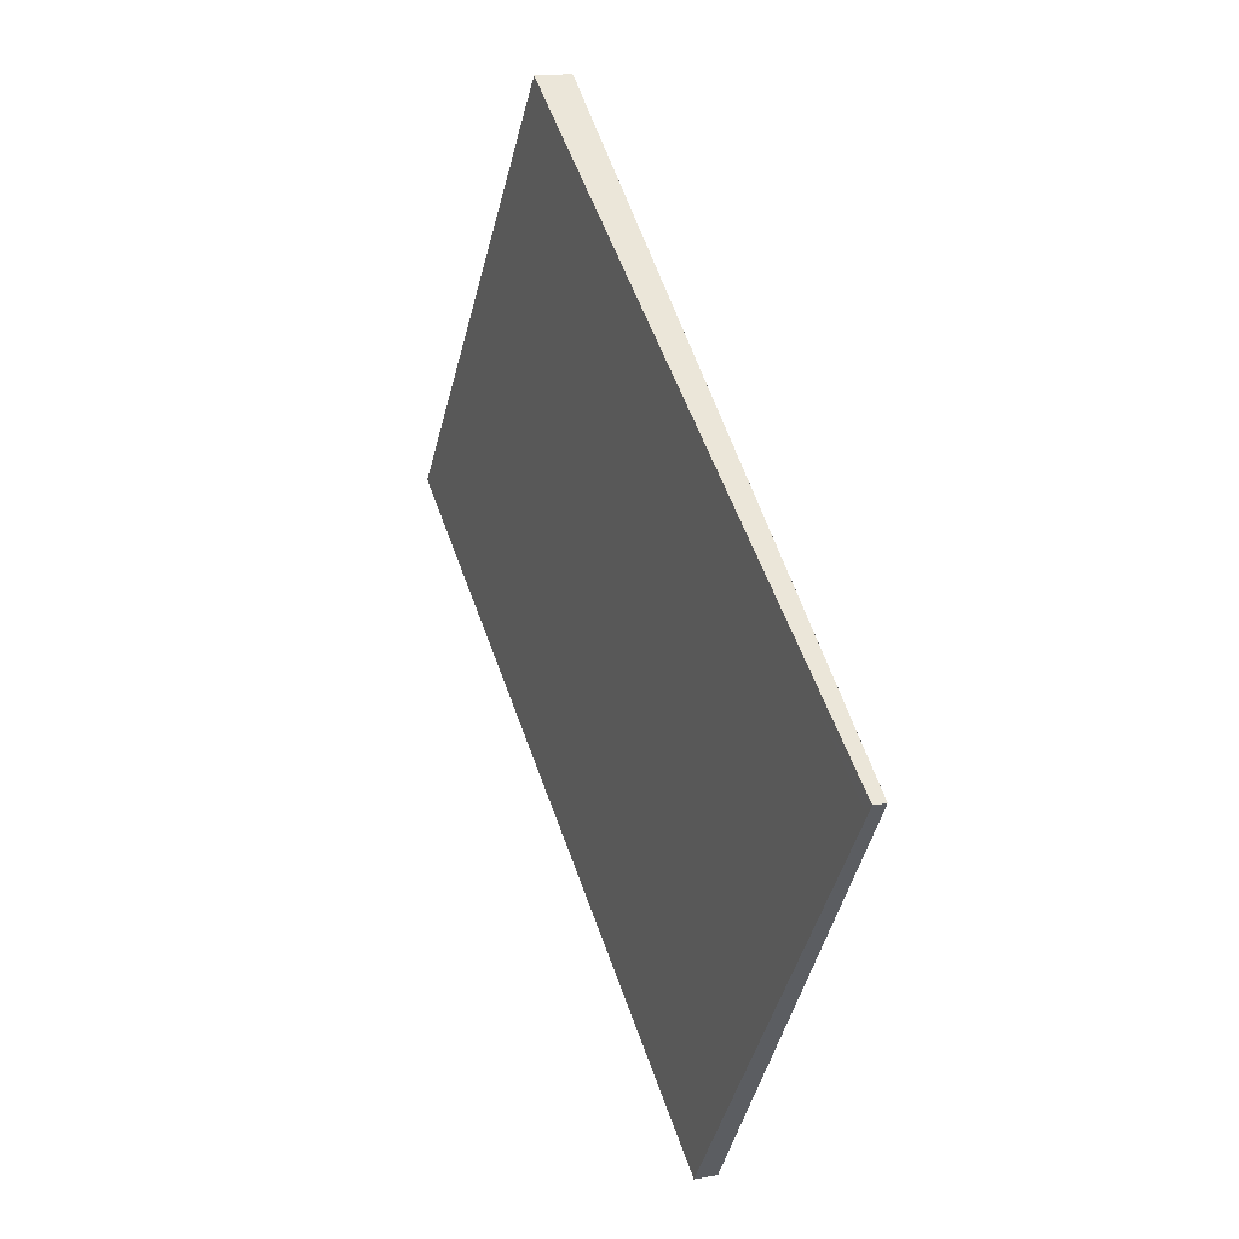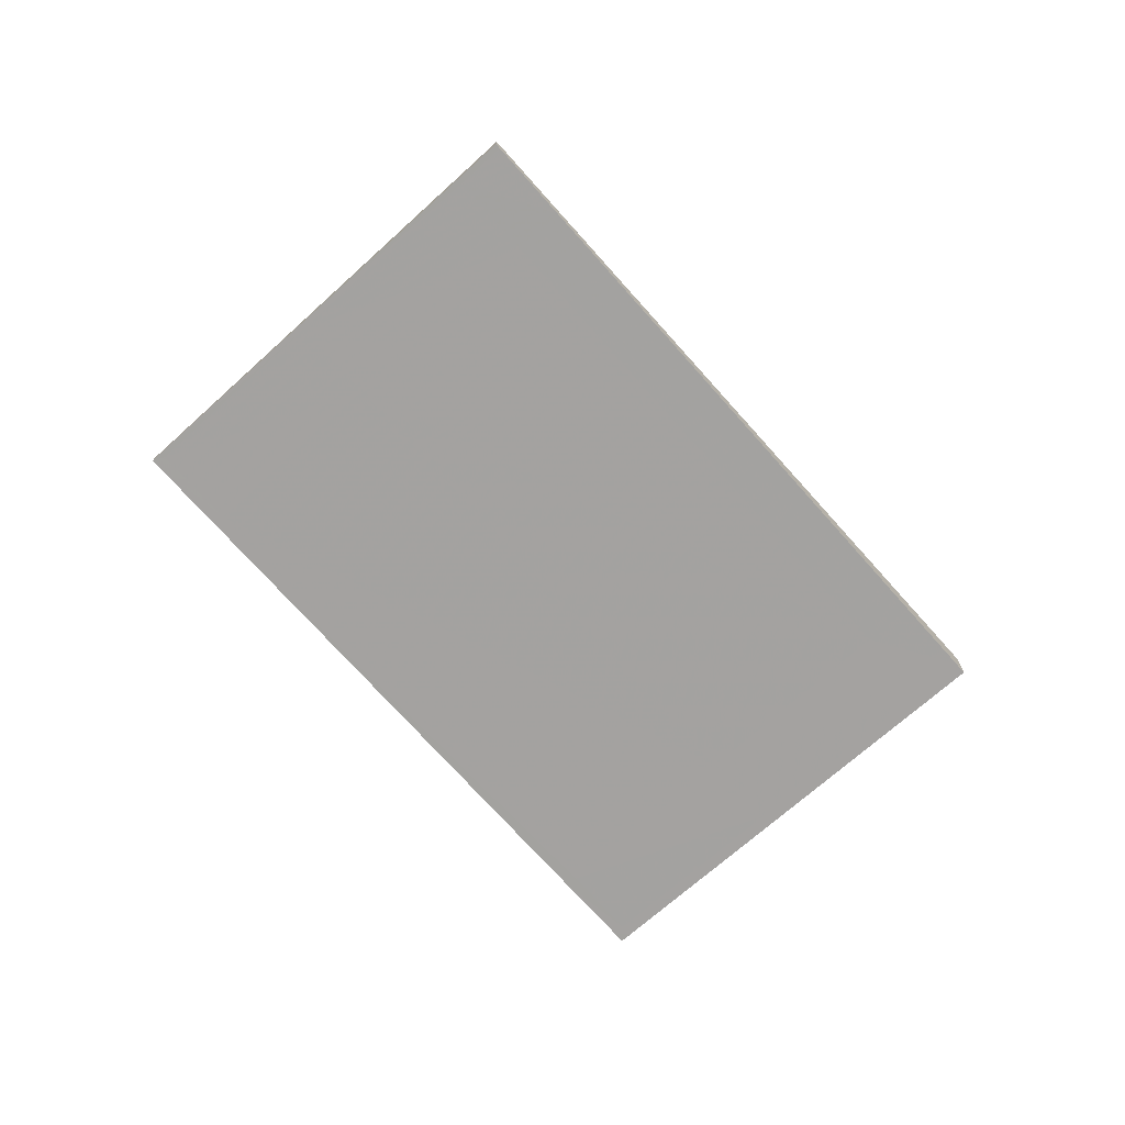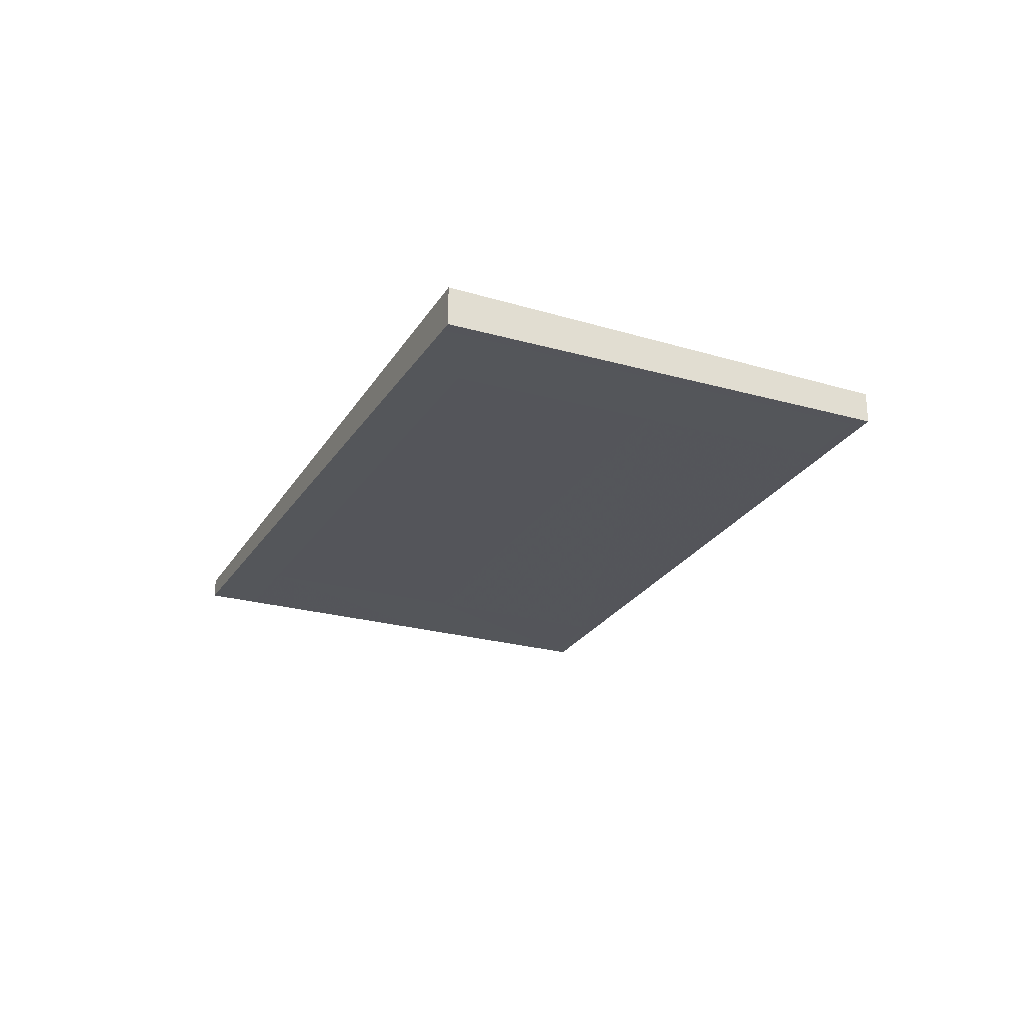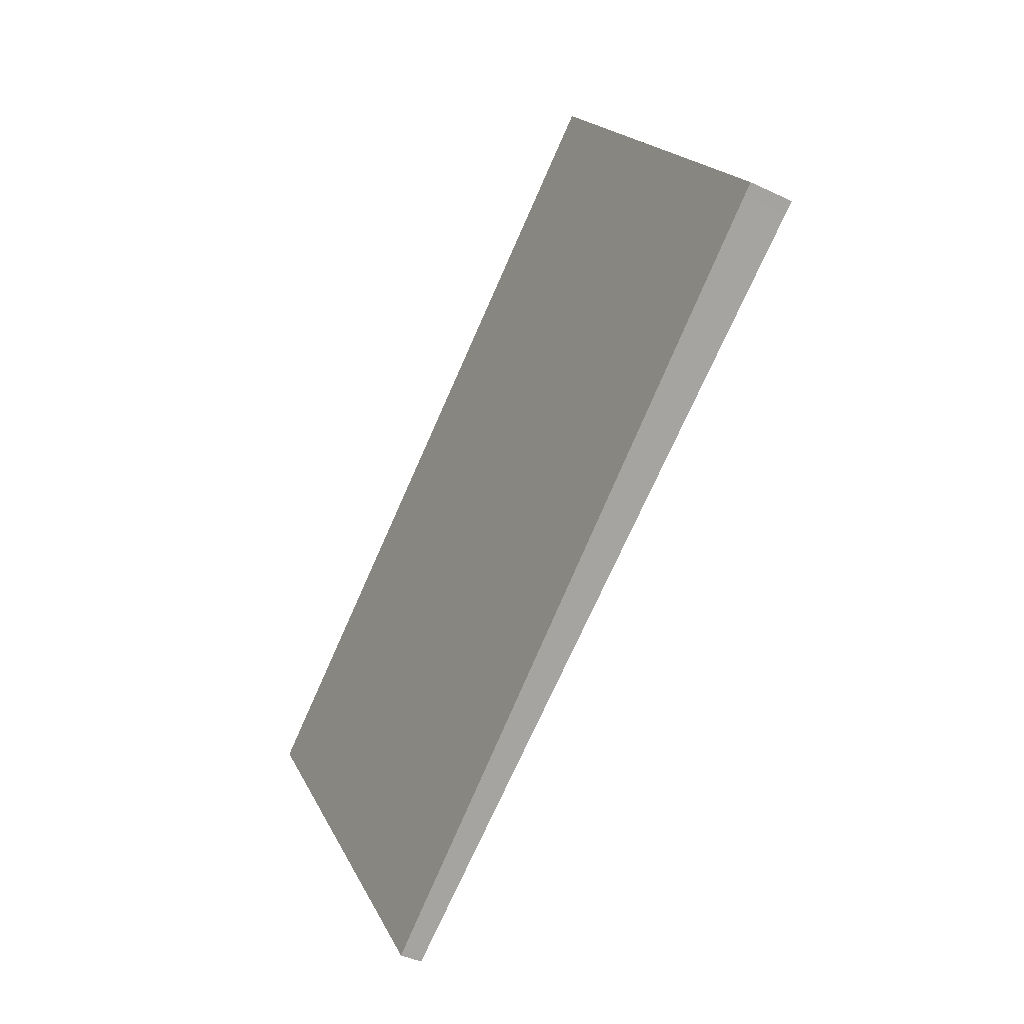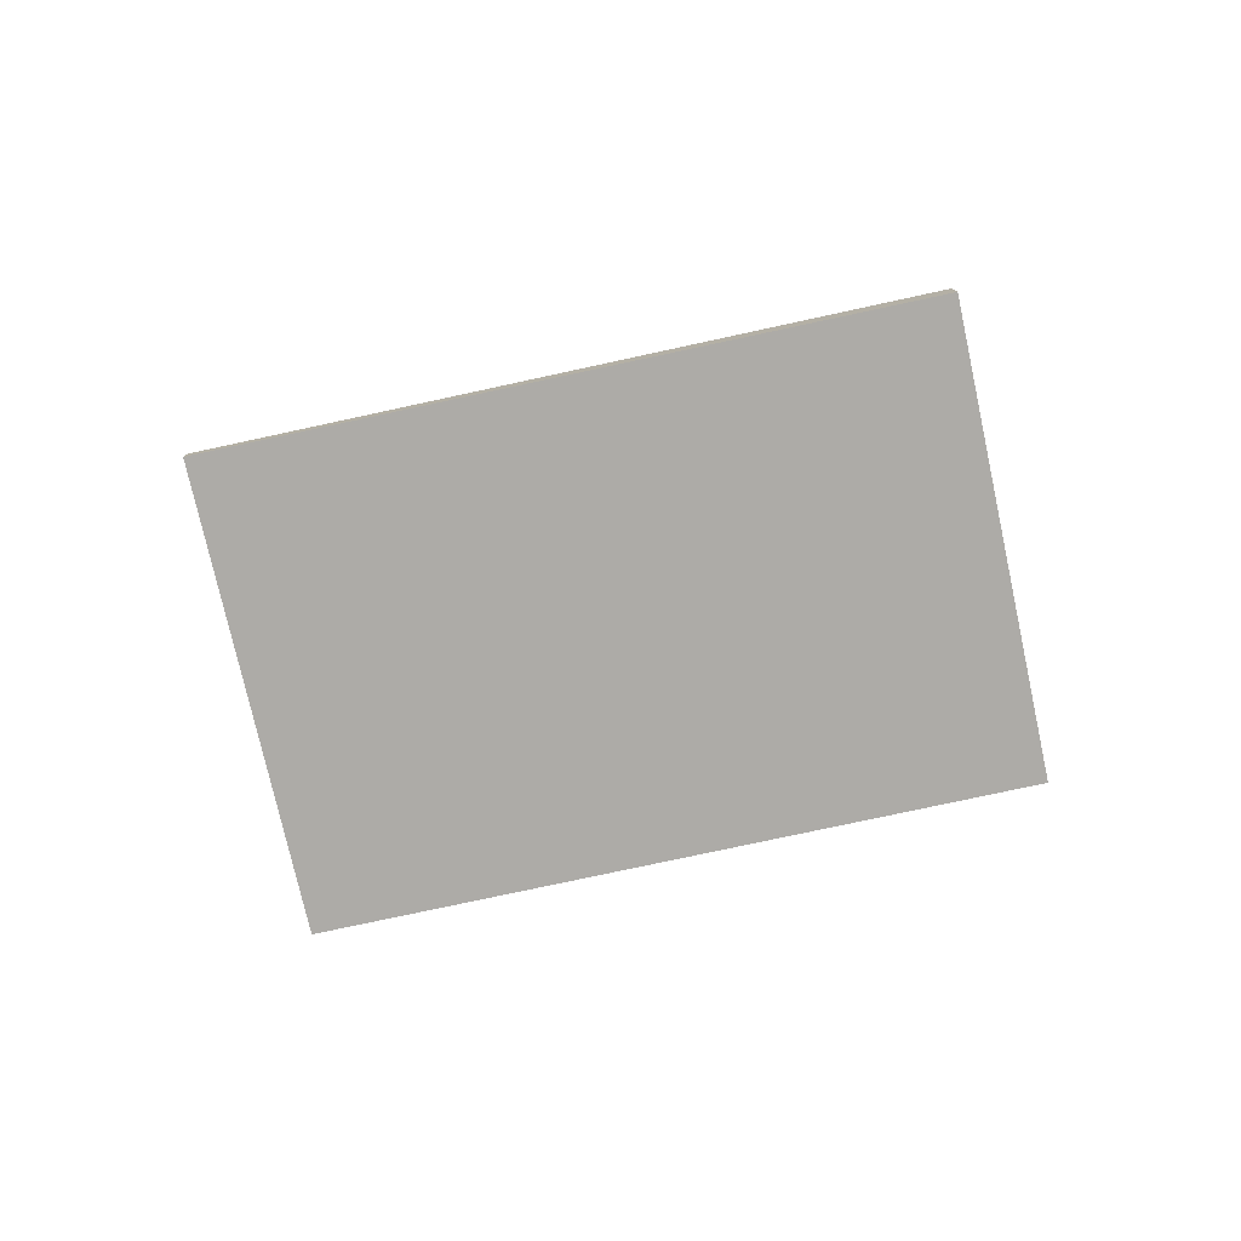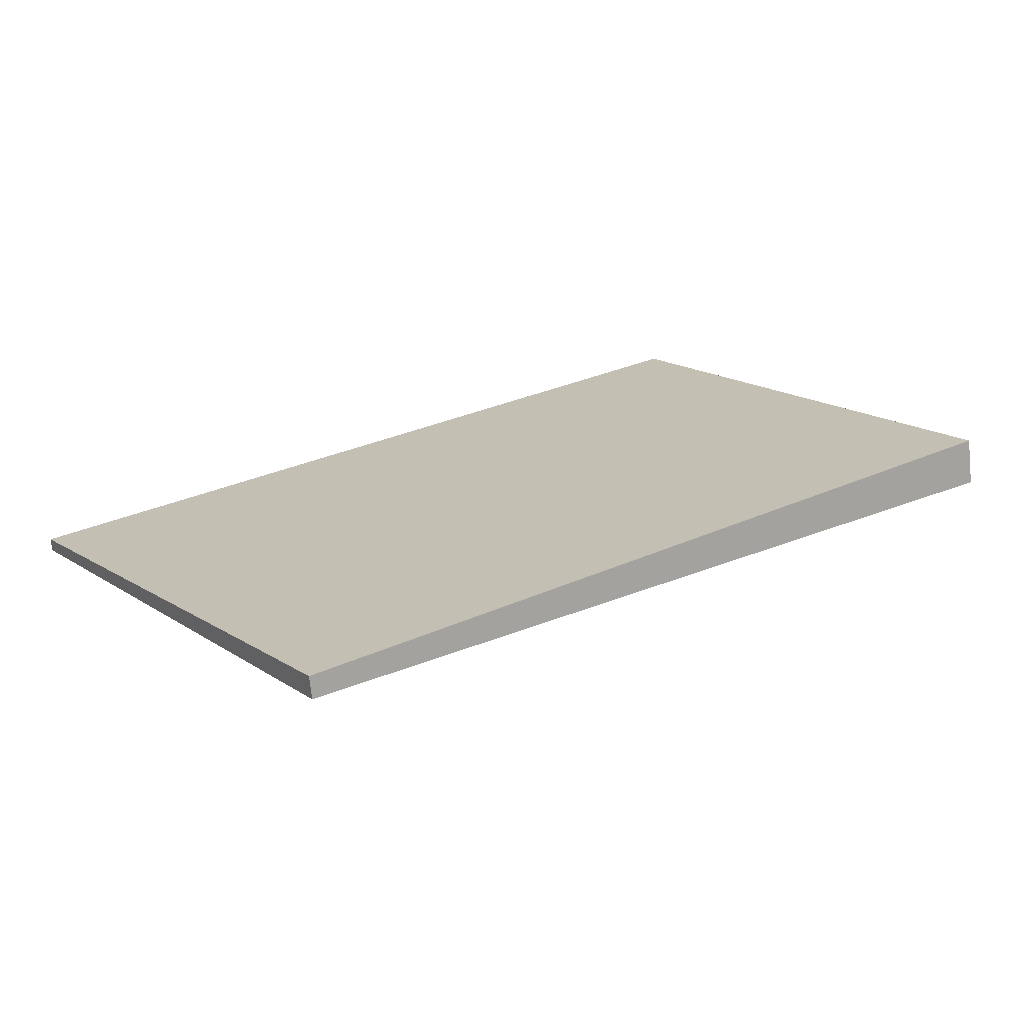
<metadata>
{"format":"obj","ext":"obj","renderer":"f3d","projection":"perspective","resolution":1024,"background":"white","views":[{"elev":15.8,"azim":-110.9,"up":"+Y"},{"elev":-72.4,"azim":-12.7,"up":"+Z"},{"elev":-27.1,"azim":100.5,"up":"+Z"},{"elev":-42.1,"azim":60.2,"up":"+Y"},{"elev":-78.0,"azim":47.8,"up":"+Z"},{"elev":-70.8,"azim":5.8,"up":"+Y"}]}
</metadata>
<code>
v -2125 -1611 -0.171
v -2128 -1612 -0.08203
v -2129 -1611 -0.04525
v -2126 -1609 -0.1341
v -2126 -1610 -0.1506
v -2128 -1612 -0.06143
v -2128 -1612 -0.07813
v -2125 -1611 -0.167
v -2126 -1609 -0.1351
v -2129 -1611 -0.04616
v -2127 -1609 -0.1233
v -2127 -1609 -0.1242
v -2126 -1611 -0.1558
v -2125 -1611 -0.1597
v -2126 -1610 -0.1395
v -2126 -1609 -0.1336
v -2126 -1609 -0.1326
v -2125 -1611 -0.1695
v -2125 -1611 -0.1655
v -2126 -1610 -0.149
v -2129 -1611 -0.04592
v -2129 -1611 -0.04683
v -2128 -1612 -0.0788
v -2128 -1612 -0.0827
v -2128 -1612 -0.0621
v -2128 -1611 -0.05639
v -2128 -1611 -0.0573
v -2127 -1612 -0.08922
v -2127 -1612 -0.09312
v -2128 -1611 -0.07257
v -2125 -1611 -0.1695
v -2125 -1611 -0.171
v -2125 -1611 0
v -2125 -1611 0
v -2128 -1612 -0.07813
v -2128 -1612 -0.08203
v -2128 -1612 -1.388e-17
v -2128 -1612 0
v -2129 -1611 -0.04592
v -2129 -1611 -0.04525
v -2129 -1611 0
v -2129 -1611 0
v -2126 -1609 -0.1351
v -2126 -1609 -0.1341
v -2126 -1609 0
v -2126 -1609 0
v -2125 -1611 -0.167
v -2126 -1610 -0.1506
v -2126 -1610 0
v -2125 -1611 0
v -2129 -1611 -0.04616
v -2128 -1612 -0.06143
v -2128 -1612 0
v -2129 -1611 0
v -2128 -1612 -0.06143
v -2128 -1612 -0.07813
v -2128 -1612 0
v -2128 -1612 0
v -2125 -1611 -0.171
v -2125 -1611 -0.167
v -2125 -1611 0
v -2125 -1611 0
v -2126 -1610 -0.1506
v -2126 -1609 -0.1351
v -2126 -1609 0
v -2126 -1610 0
v -2129 -1611 -0.04525
v -2129 -1611 -0.04616
v -2129 -1611 0
v -2129 -1611 0
v -2126 -1609 -0.1326
v -2127 -1609 -0.1233
v -2127 -1609 0
v -2126 -1609 0
v -2127 -1612 -0.09312
v -2125 -1611 -0.1597
v -2125 -1611 0
v -2127 -1612 1.388e-17
v -2126 -1609 -0.1341
v -2126 -1609 -0.1326
v -2126 -1609 0
v -2126 -1609 0
v -2125 -1611 -0.1597
v -2125 -1611 -0.1695
v -2125 -1611 0
v -2125 -1611 0
v -2128 -1611 -0.05639
v -2129 -1611 -0.04592
v -2129 -1611 0
v -2128 -1611 0
v -2128 -1612 -0.08203
v -2128 -1612 -0.0827
v -2128 -1612 0
v -2128 -1612 -1.388e-17
v -2127 -1609 -0.1233
v -2128 -1611 -0.05639
v -2128 -1611 0
v -2127 -1609 0
v -2128 -1612 -0.0827
v -2127 -1612 -0.09312
v -2127 -1612 1.388e-17
v -2128 -1612 0
v -2125 -1611 0
v -2128 -1612 0
v -2129 -1611 0
v -2126 -1609 0
f 22 10 3 21
f 24 2 7 23
f 23 7 6 25
f 25 6 10 22
f 17 4 9 16
f 19 8 1 18
f 20 5 8 19
f 16 9 5 20
f 16 12 11 17
f 18 14 13 19
f 19 13 15 20
f 20 15 12 16
f 27 22 21 26
f 29 24 23 28
f 28 23 25 30
f 30 25 22 27
f 26 11 12 27
f 28 13 14 29
f 30 15 13 28
f 27 12 15 30
f 32 33 34 31
f 36 37 38 35
f 40 41 42 39
f 44 45 46 43
f 48 49 50 47
f 52 53 54 51
f 56 57 58 55
f 60 61 62 59
f 64 65 66 63
f 68 69 70 67
f 72 73 74 71
f 76 77 78 75
f 80 81 82 79
f 84 85 86 83
f 88 89 90 87
f 92 93 94 91
f 96 97 98 95
f 100 101 102 99
f 104 105 106 103

</code>
